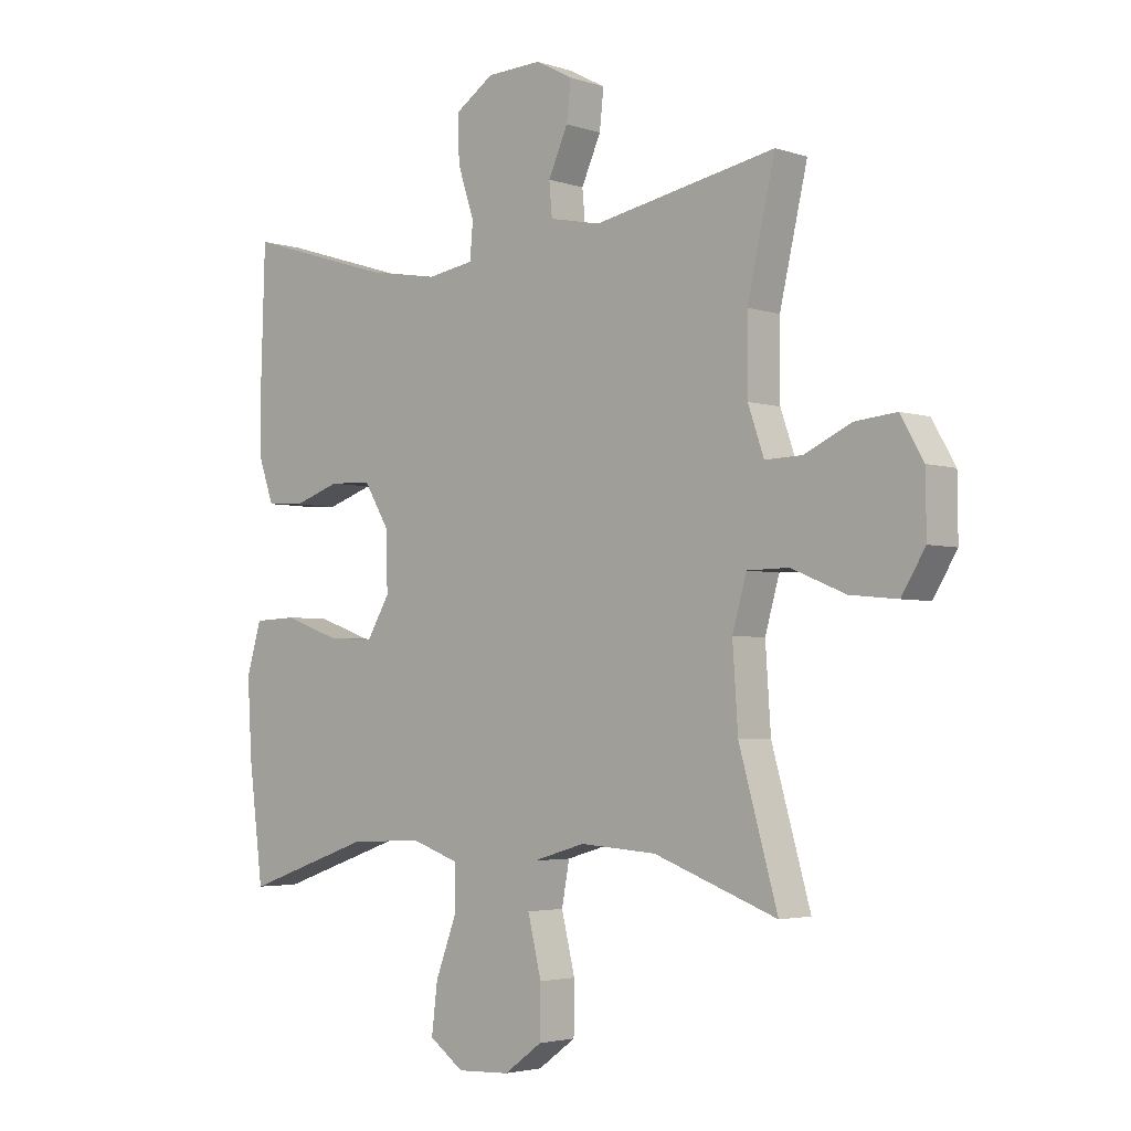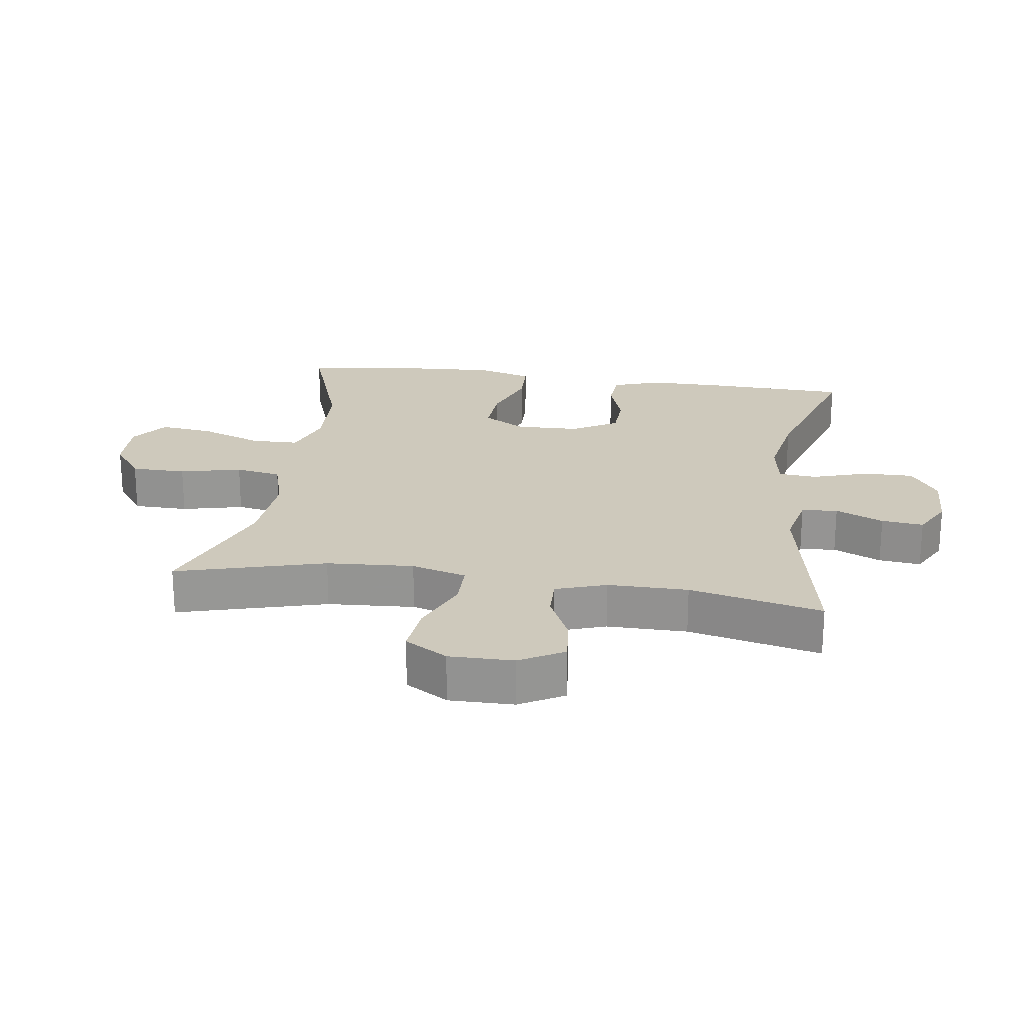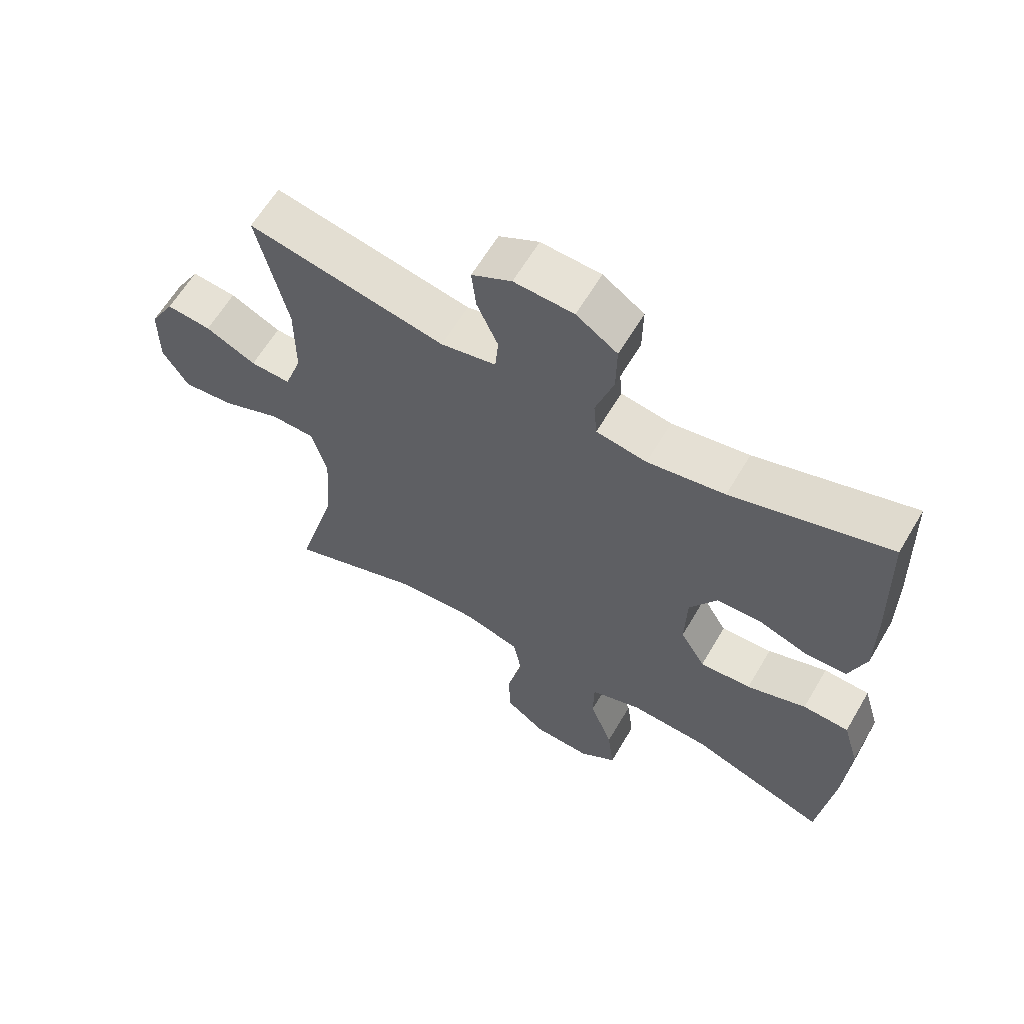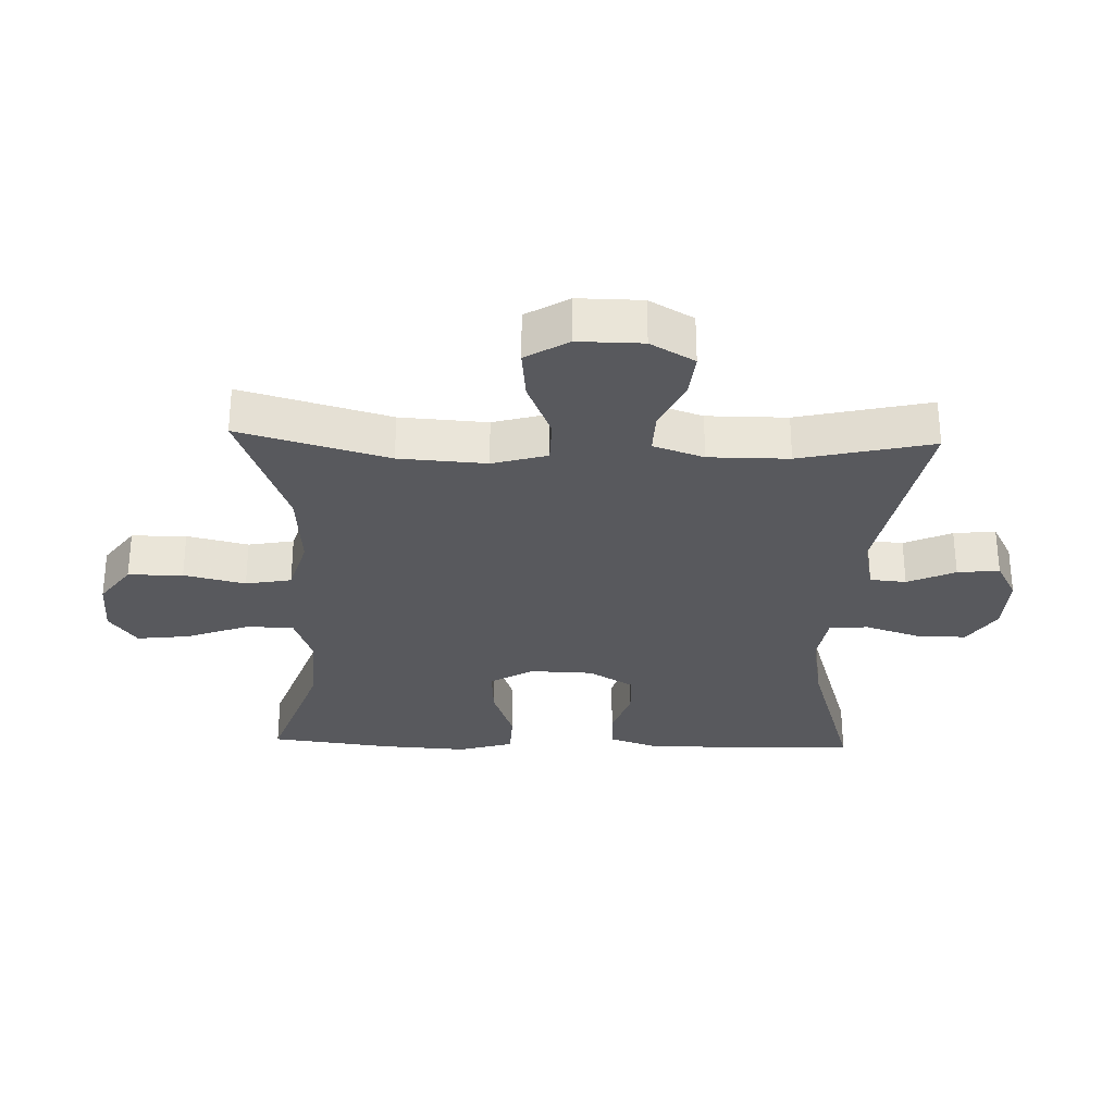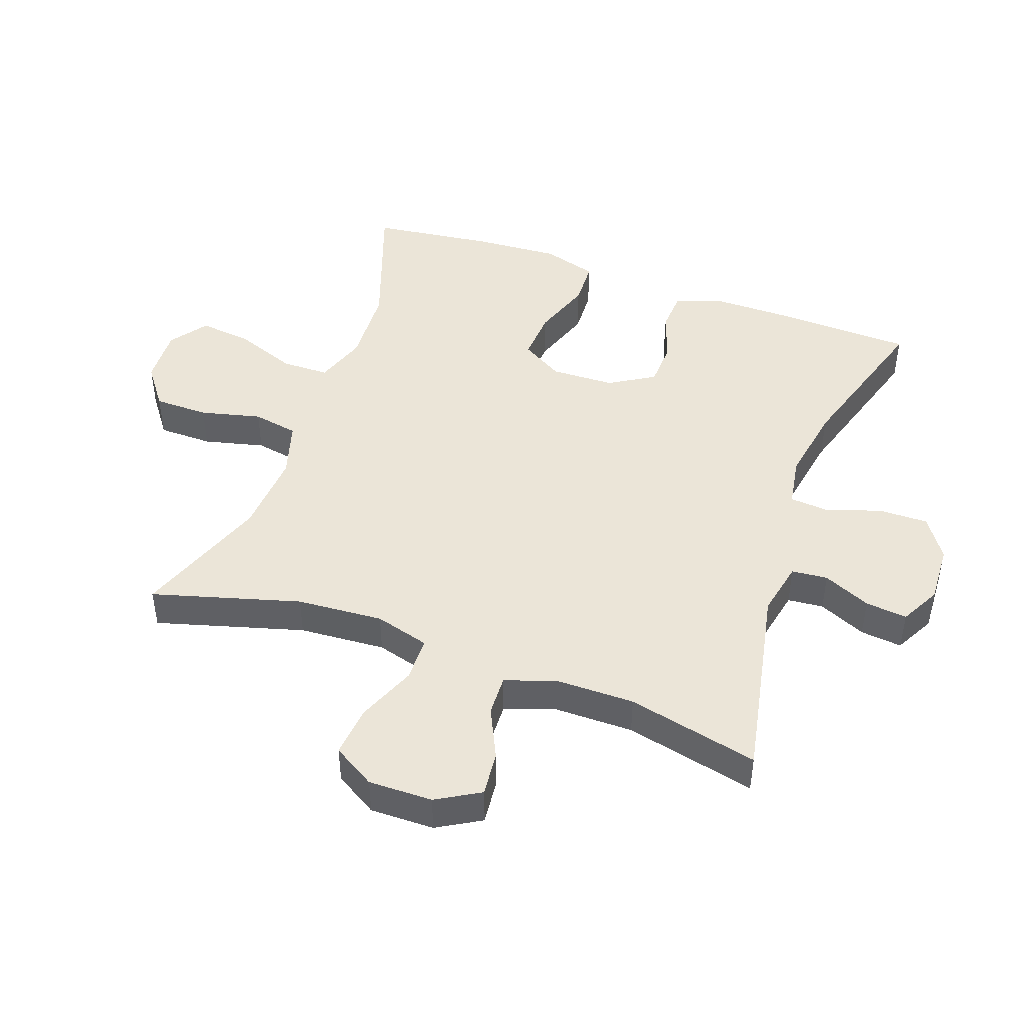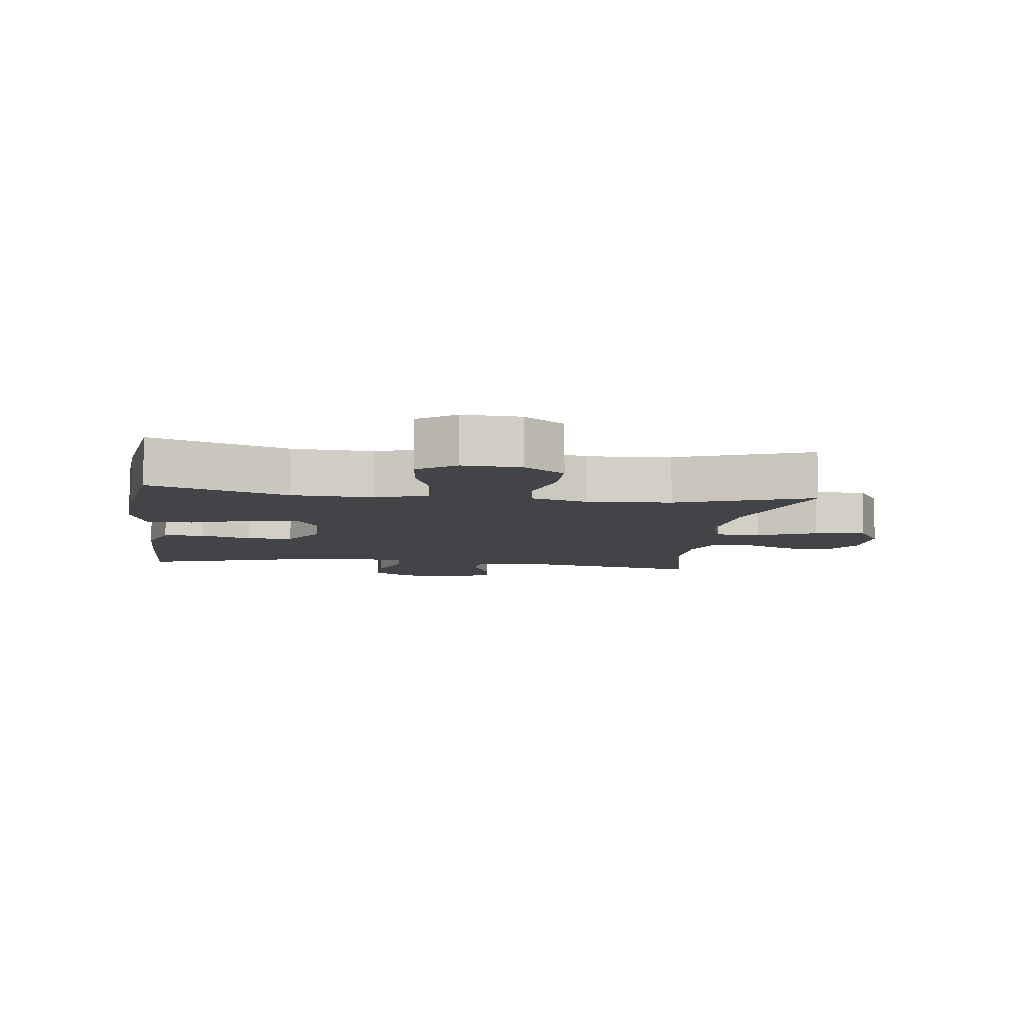
<metadata>
{"format":"obj","ext":"obj","renderer":"f3d","projection":"perspective","resolution":1024,"background":"white","views":[{"elev":-3.4,"azim":-137.9,"up":"+Z"},{"elev":22.3,"azim":-81.6,"up":"+Y"},{"elev":62.4,"azim":30.5,"up":"+Z"},{"elev":-29.8,"azim":-91.9,"up":"+Y"},{"elev":45.8,"azim":-70.4,"up":"+Y"},{"elev":-7.7,"azim":172.3,"up":"+Y"}]}
</metadata>
<code>
v -0.5 0.07 -0.5
v -0.435 0.07 -0.27
v -0.426 0.07 -0.135
v -0.45 0.07 -0.05
v -0.52 0.07 -0.049
v -0.612 0.07 -0.087
v -0.692 0.07 -0.095
v -0.732 0.07 -0.029
v -0.731 0.07 0.071
v -0.692 0.07 0.139
v -0.622 0.07 0.132
v -0.543 0.07 0.095
v -0.48 0.07 0.093
v -0.453 0.07 0.171
v -0.453 0.07 0.295
v -0.5 0.07 0.5
v -0.192 0.07 0.44
v -0.106 0.07 0.458
v -0.101 0.07 0.514
v -0.134 0.07 0.588
v -0.141 0.07 0.653
v -0.079 0.07 0.686
v 0.014 0.07 0.682
v 0.078 0.07 0.639
v 0.077 0.07 0.562
v 0.049 0.07 0.476
v 0.054 0.07 0.416
v 0.133 0.07 0.403
v 0.254 0.07 0.424
v 0.5 0.07 0.5
v 0.507 0.07 0.279
v 0.507 0.07 0.164
v 0.481 0.07 0.089
v 0.418 0.07 0.085
v 0.339 0.07 0.112
v 0.268 0.07 0.109
v 0.226 0.07 0.039
v 0.223 0.07 -0.06
v 0.262 0.07 -0.126
v 0.342 0.07 -0.121
v 0.435 0.07 -0.088
v 0.507 0.07 -0.091
v 0.532 0.07 -0.176
v 0.524 0.07 -0.308
v 0.5 0.07 -0.5
v 0.286 0.07 -0.425
v 0.162 0.07 -0.419
v 0.082 0.07 -0.447
v 0.081 0.07 -0.521
v 0.117 0.07 -0.617
v 0.127 0.07 -0.7
v 0.069 0.07 -0.742
v -0.02 0.07 -0.738
v -0.084 0.07 -0.691
v -0.085 0.07 -0.606
v -0.062 0.07 -0.511
v -0.075 0.07 -0.44
v -0.163 0.07 -0.414
v -0.292 0.07 -0.423
v -0.5 0 -0.5
v -0.435 0 -0.27
v -0.426 0 -0.135
v -0.45 0 -0.05
v -0.52 0 -0.049
v -0.612 0 -0.087
v -0.692 0 -0.095
v -0.732 0 -0.029
v -0.731 0 0.071
v -0.692 0 0.139
v -0.622 0 0.132
v -0.543 0 0.095
v -0.48 0 0.093
v -0.453 0 0.171
v -0.453 0 0.295
v -0.5 0 0.5
v -0.192 0 0.44
v -0.106 0 0.458
v -0.101 0 0.514
v -0.134 0 0.588
v -0.141 0 0.653
v -0.079 0 0.686
v 0.014 0 0.682
v 0.078 0 0.639
v 0.077 0 0.562
v 0.049 0 0.476
v 0.054 0 0.416
v 0.133 0 0.403
v 0.254 0 0.424
v 0.5 0 0.5
v 0.507 0 0.279
v 0.507 0 0.164
v 0.481 0 0.089
v 0.418 0 0.085
v 0.339 0 0.112
v 0.268 0 0.109
v 0.226 0 0.039
v 0.223 0 -0.06
v 0.262 0 -0.126
v 0.342 0 -0.121
v 0.435 0 -0.088
v 0.507 0 -0.091
v 0.532 0 -0.176
v 0.524 0 -0.308
v 0.5 0 -0.5
v 0.286 0 -0.425
v 0.162 0 -0.419
v 0.082 0 -0.447
v 0.081 0 -0.521
v 0.117 0 -0.617
v 0.127 0 -0.7
v 0.069 0 -0.742
v -0.02 0 -0.738
v -0.084 0 -0.691
v -0.085 0 -0.606
v -0.062 0 -0.511
v -0.075 0 -0.44
v -0.163 0 -0.414
v -0.292 0 -0.423
f 53 54 55 56
f 53 56 57
f 52 53 57
f 49 50 51 52
f 48 49 52 57
f 47 48 57 58
f 43 44 45 46
f 43 46 47
f 40 41 42 43
f 39 40 43 47
f 38 39 47 58
f 32 33 34 35
f 32 35 36
f 29 30 31 32
f 28 29 32 36
f 27 28 36 37
f 23 24 25 26
f 23 26 27
f 22 23 27
f 19 20 21 22
f 18 19 22 27
f 17 18 27 37
f 15 16 17 37
f 9 10 11 12
f 9 12 13
f 8 9 13
f 5 6 7 8
f 4 5 8 13
f 3 4 13 14
f 59 1 2
f 59 2 3
f 37 38 58 59
f 15 37 59
f 3 14 15 59
f 115 114 113 112
f 116 115 112
f 116 112 111
f 111 110 109 108
f 116 111 108 107
f 117 116 107 106
f 105 104 103 102
f 106 105 102
f 102 101 100 99
f 106 102 99 98
f 117 106 98 97
f 94 93 92 91
f 95 94 91
f 91 90 89 88
f 95 91 88 87
f 96 95 87 86
f 85 84 83 82
f 86 85 82
f 86 82 81
f 81 80 79 78
f 86 81 78 77
f 96 86 77 76
f 96 76 75 74
f 71 70 69 68
f 72 71 68
f 72 68 67
f 67 66 65 64
f 72 67 64 63
f 73 72 63 62
f 61 60 118
f 62 61 118
f 118 117 97 96
f 118 96 74
f 118 74 73 62
f 1 60 61 2
f 2 61 62 3
f 3 62 63 4
f 4 63 64 5
f 5 64 65 6
f 6 65 66 7
f 7 66 67 8
f 8 67 68 9
f 9 68 69 10
f 10 69 70 11
f 11 70 71 12
f 12 71 72 13
f 13 72 73 14
f 14 73 74 15
f 15 74 75 16
f 16 75 76 17
f 17 76 77 18
f 18 77 78 19
f 19 78 79 20
f 20 79 80 21
f 21 80 81 22
f 22 81 82 23
f 23 82 83 24
f 24 83 84 25
f 25 84 85 26
f 26 85 86 27
f 27 86 87 28
f 28 87 88 29
f 29 88 89 30
f 30 89 90 31
f 31 90 91 32
f 32 91 92 33
f 33 92 93 34
f 34 93 94 35
f 35 94 95 36
f 36 95 96 37
f 37 96 97 38
f 38 97 98 39
f 39 98 99 40
f 40 99 100 41
f 41 100 101 42
f 42 101 102 43
f 43 102 103 44
f 44 103 104 45
f 45 104 105 46
f 46 105 106 47
f 47 106 107 48
f 48 107 108 49
f 49 108 109 50
f 50 109 110 51
f 51 110 111 52
f 52 111 112 53
f 53 112 113 54
f 54 113 114 55
f 55 114 115 56
f 56 115 116 57
f 57 116 117 58
f 58 117 118 59
f 59 118 60 1

</code>
